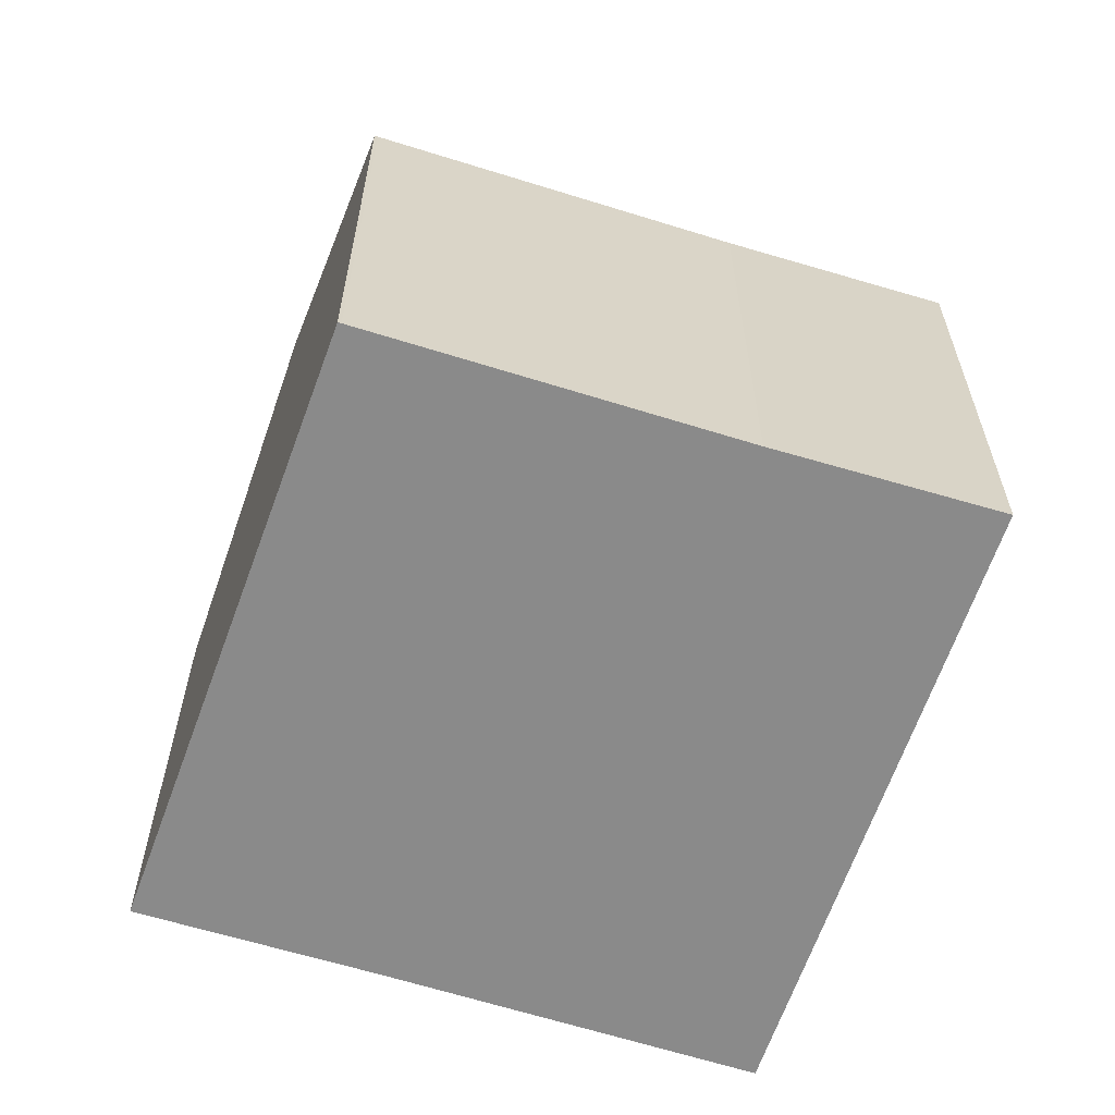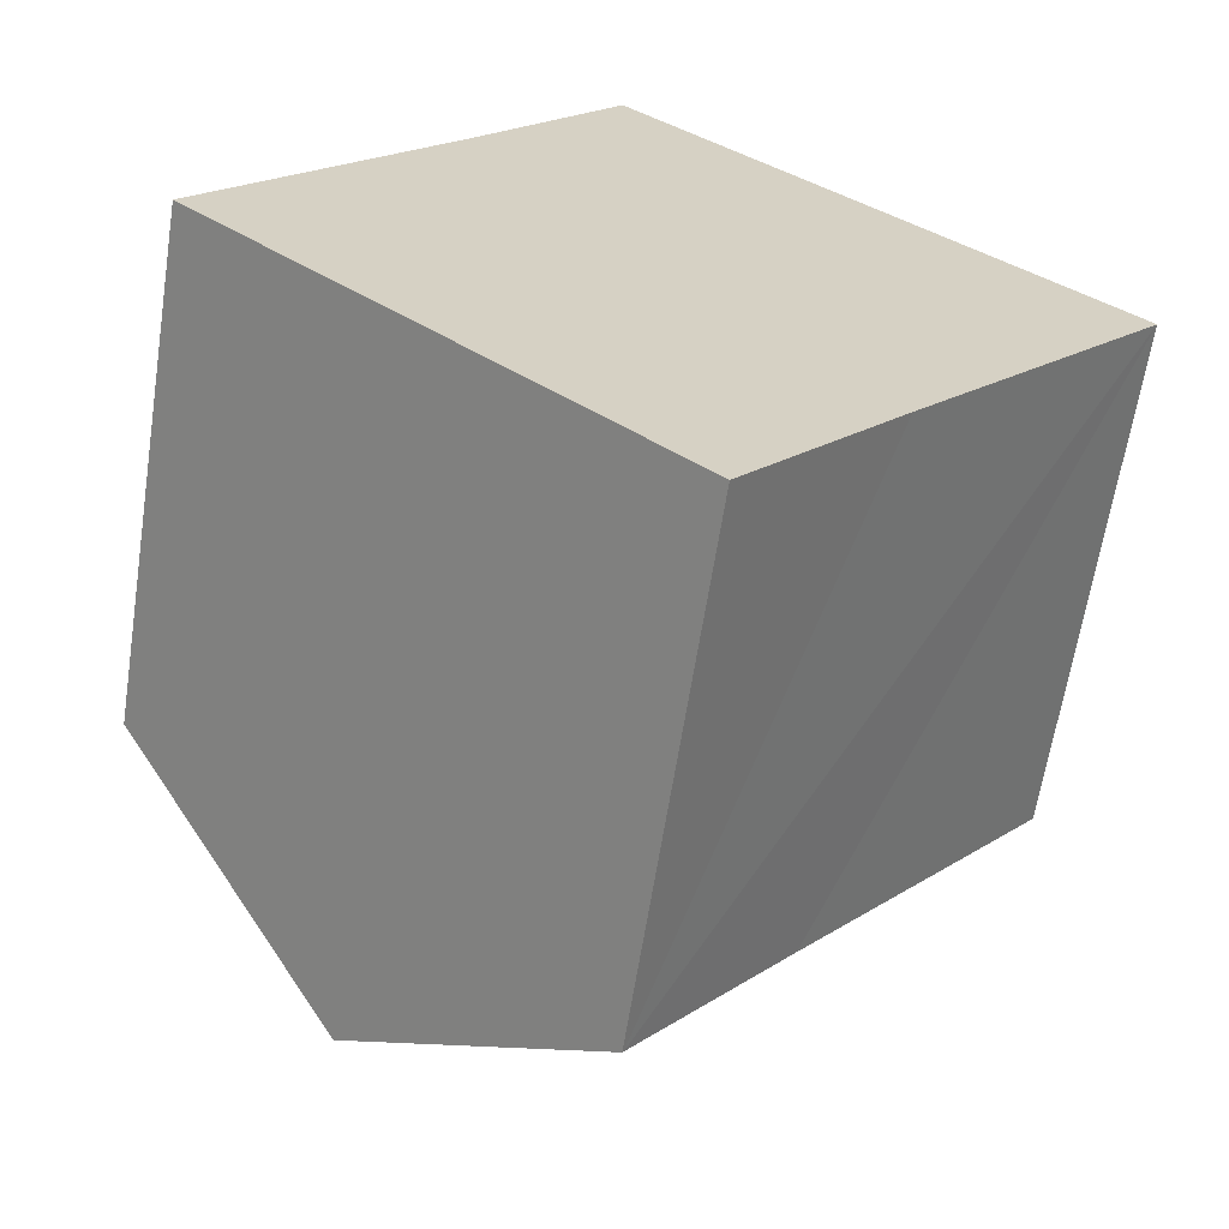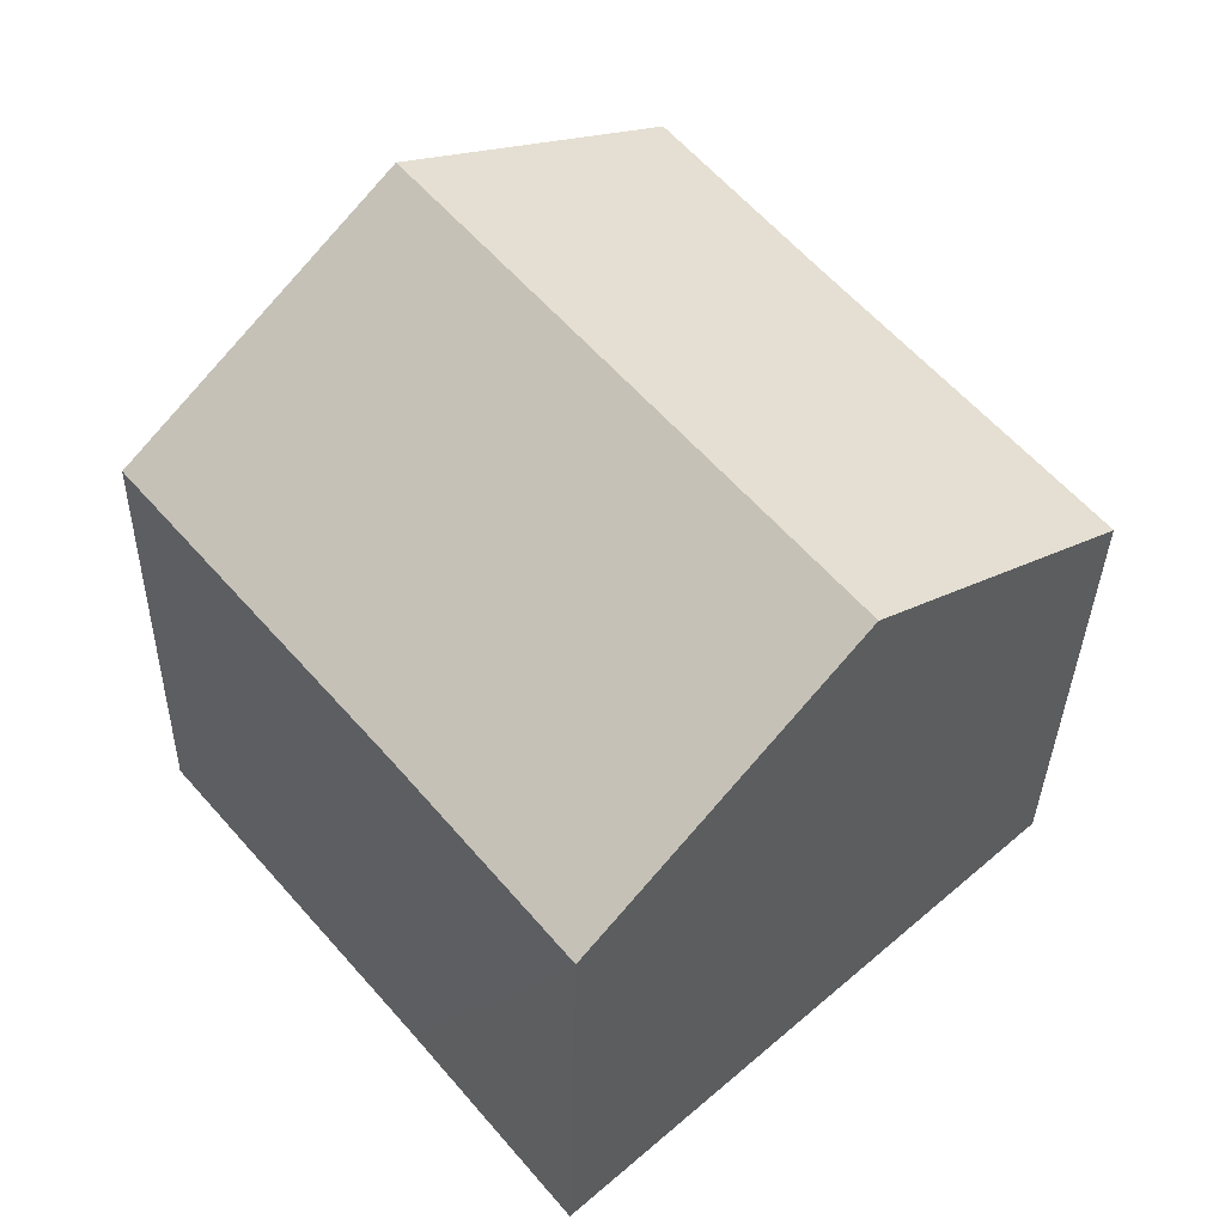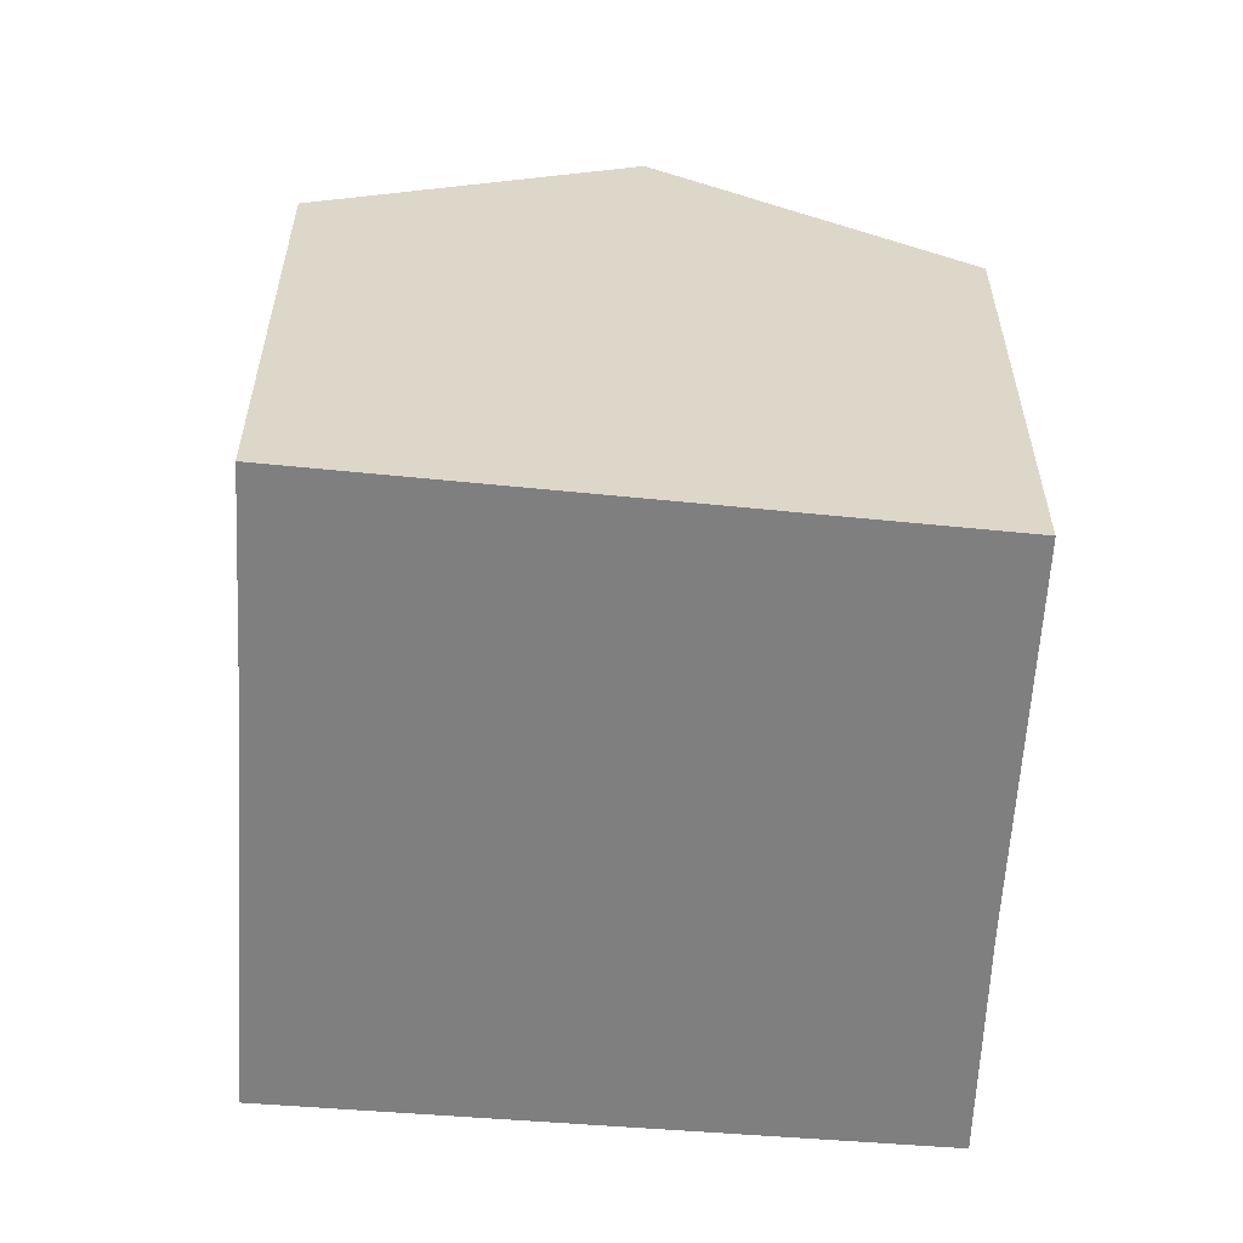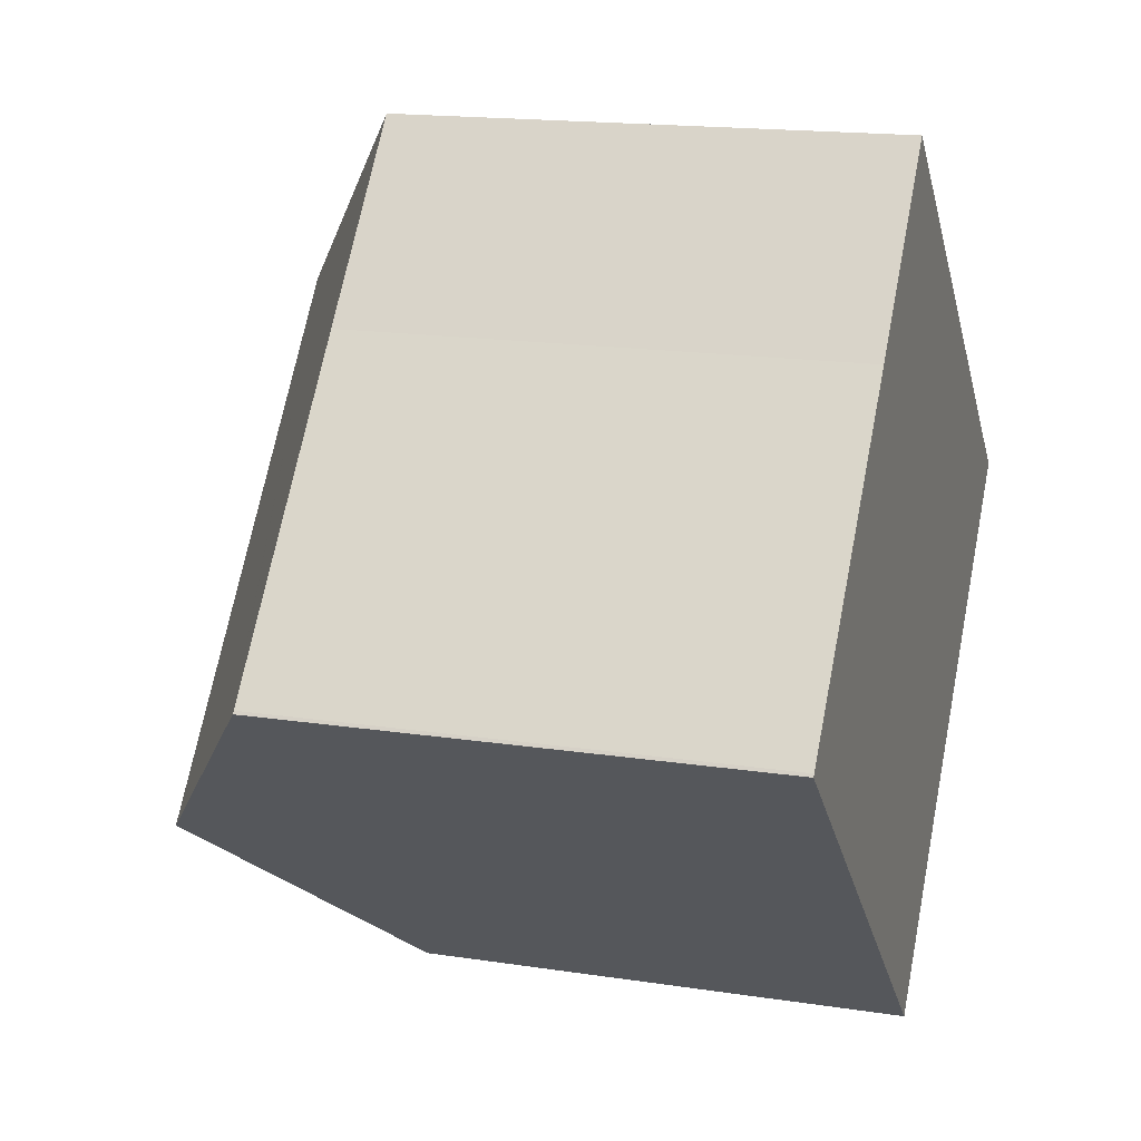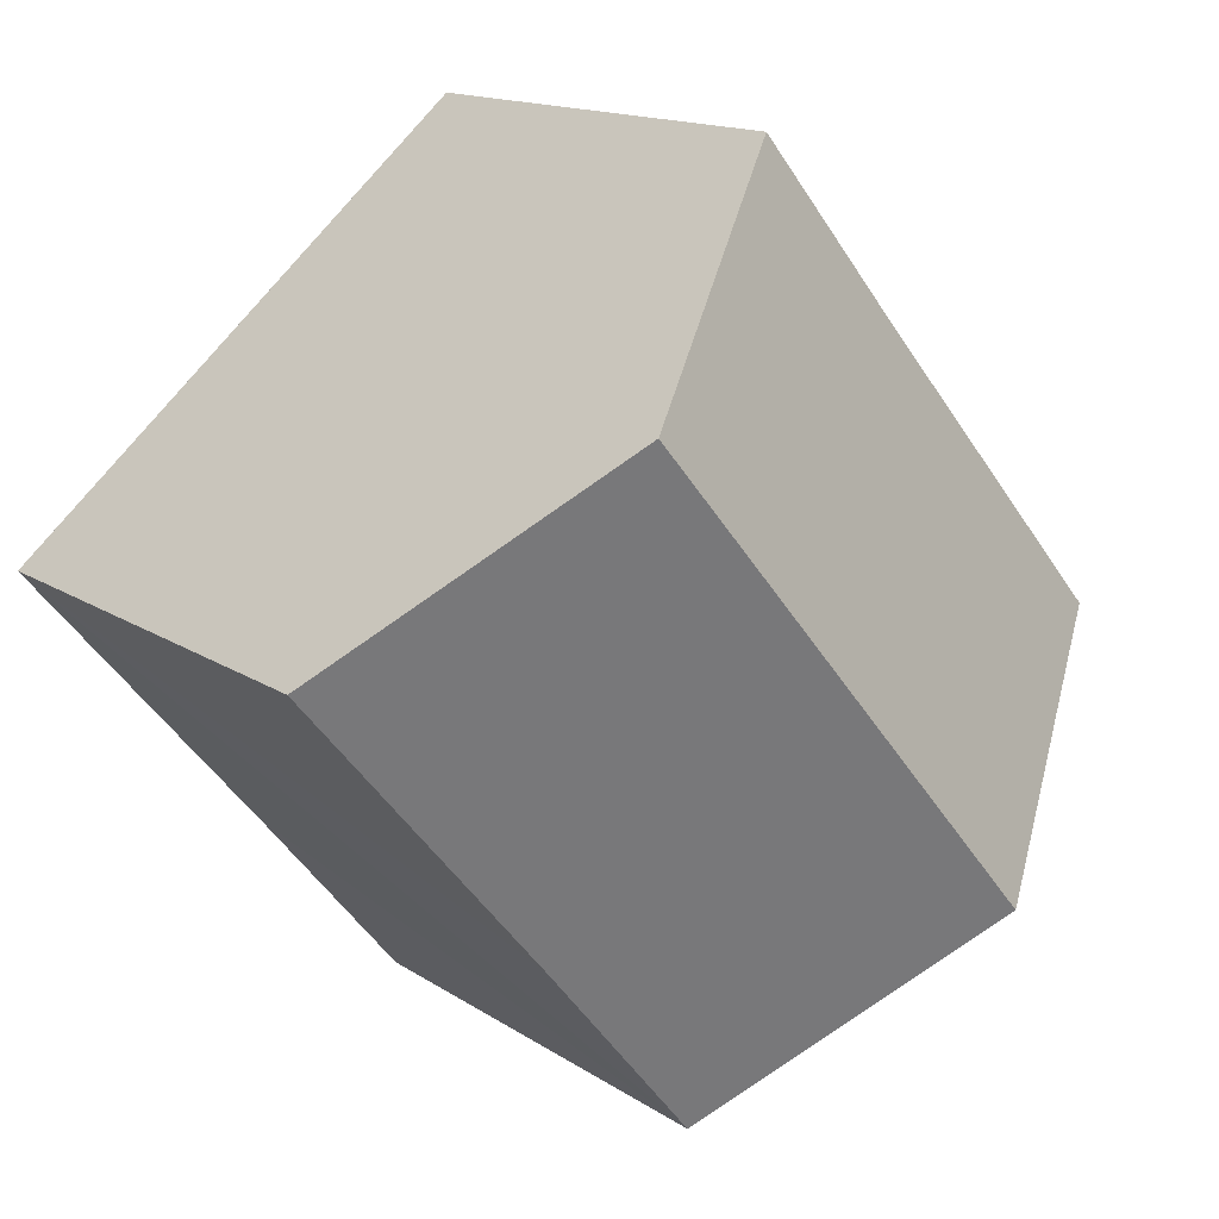
<metadata>
{"format":"obj","ext":"obj","renderer":"f3d","projection":"perspective","resolution":1024,"background":"white","views":[{"elev":-63.5,"azim":-67.6,"up":"+Y"},{"elev":-63.5,"azim":-8.8,"up":"+Z"},{"elev":-33.8,"azim":178.8,"up":"+Z"},{"elev":-59.8,"azim":-143.4,"up":"+Y"},{"elev":16.6,"azim":-72.6,"up":"+Z"},{"elev":14.4,"azim":144.8,"up":"+Z"}]}
</metadata>
<code>
v  8.218 10.91 -7.524
v  9.253 10.15 -8.431
v  9.234 10.15 -8.454
v  12.29 10.17 -4.761
v  17.18 10.15 1.016
v  12.46 13.59 5.153
v  4.601 13.59 -4.212
v  0.33 10.42 -0.302
v  0 10.18 6.232e-16
v  0.041 10.18 0.055
v  4.047 10.17 4.838
v  4.837 10.17 5.781
v  7.699 10.13 9.322
v  0 0 0
v  0.041 -3.368e-18 0.055
v  4.837 -3.54e-16 5.781
v  4.047 -2.962e-16 4.838
v  7.699 -5.708e-16 9.322
v  17.18 -6.221e-17 1.016
v  12.46 -3.155e-16 5.153
v  12.29 2.915e-16 -4.761
v  9.253 5.162e-16 -8.431
v  9.234 5.177e-16 -8.454
v  8.218 4.607e-16 -7.524
v  4.601 2.579e-16 -4.212
v  0.33 1.849e-17 -0.302
g defaultobject
f 1 2 3
f 2 1 4
f 4 1 5
f 5 1 6
f 6 1 7
f 8 6 7
f 6 8 9
f 6 9 10
f 6 10 11
f 6 11 12
f 6 12 13
f 14 10 9
f 10 14 15
f 15 11 10
f 11 15 12
f 12 15 16
f 16 15 17
f 16 13 12
f 13 16 18
f 18 6 13
f 6 18 5
f 5 18 19
f 19 18 20
f 19 4 5
f 4 19 2
f 2 19 21
f 2 21 3
f 3 21 22
f 3 22 23
f 23 1 3
f 1 23 7
f 7 23 8
f 8 23 9
f 9 23 24
f 9 24 14
f 14 24 25
f 14 25 26
f 22 24 23
f 24 22 21
f 24 21 19
f 24 19 25
f 25 19 20
f 25 20 26
f 26 20 18
f 26 18 16
f 26 16 14
f 14 16 15
f 15 16 17

</code>
